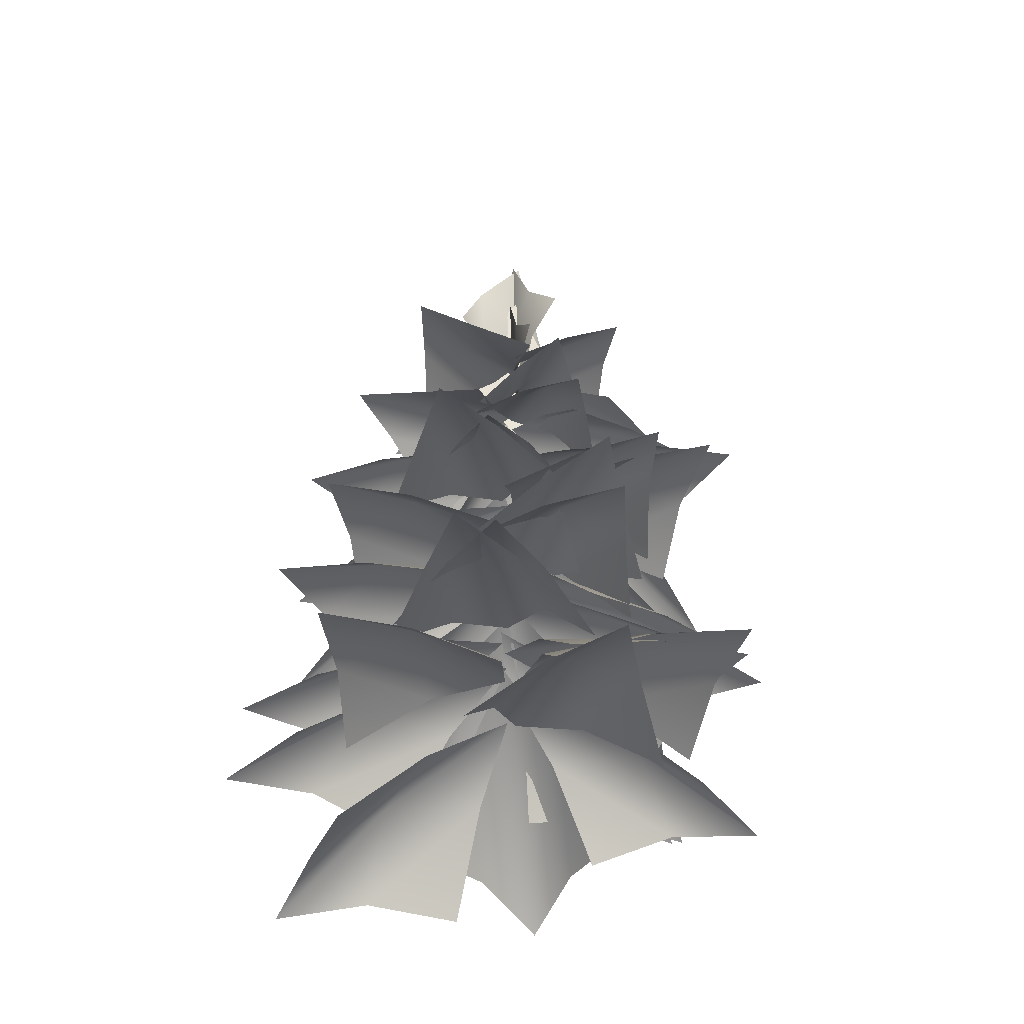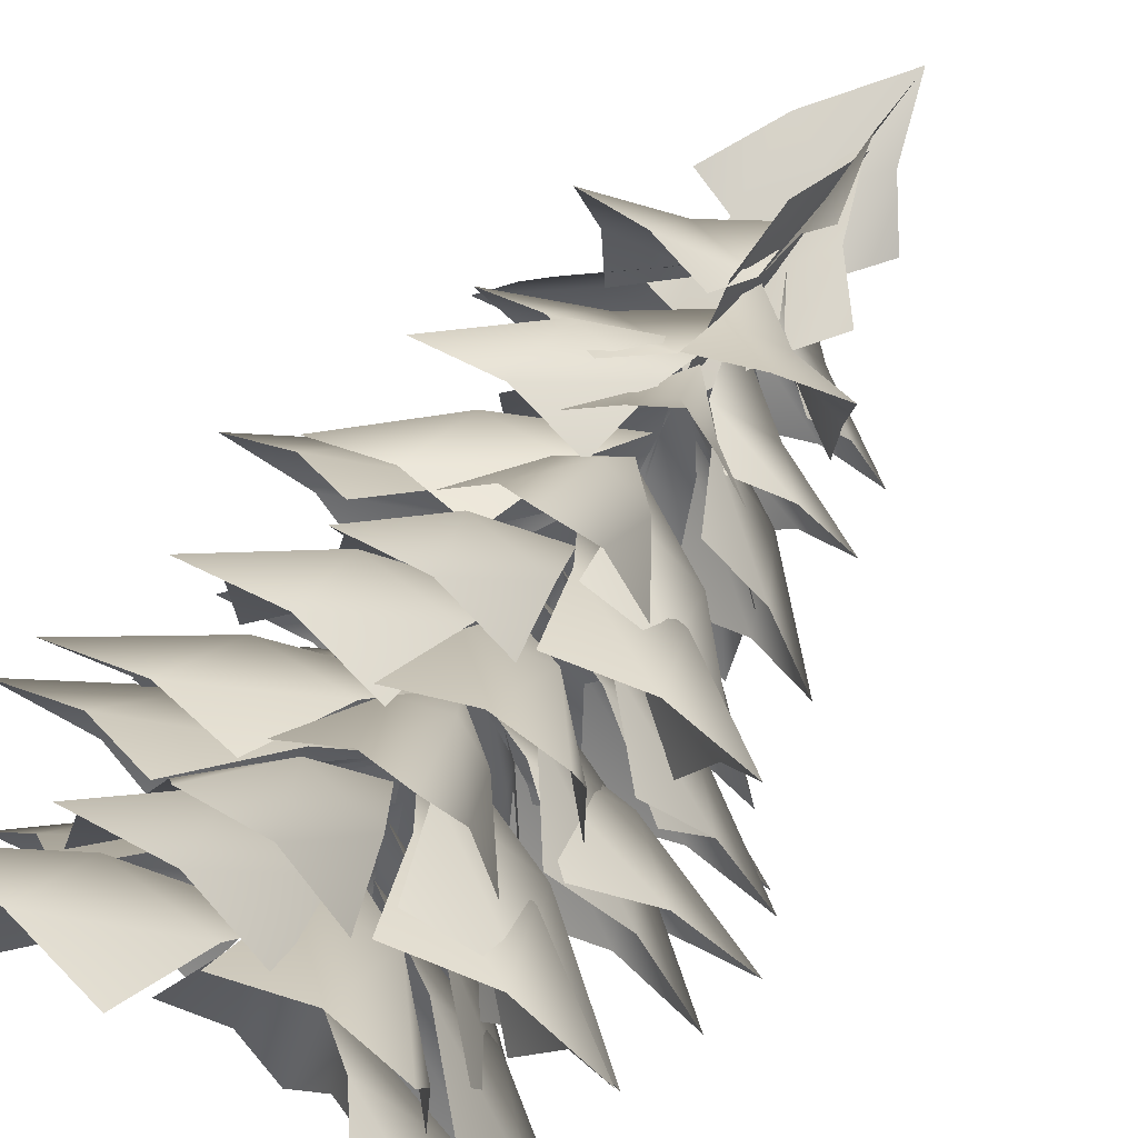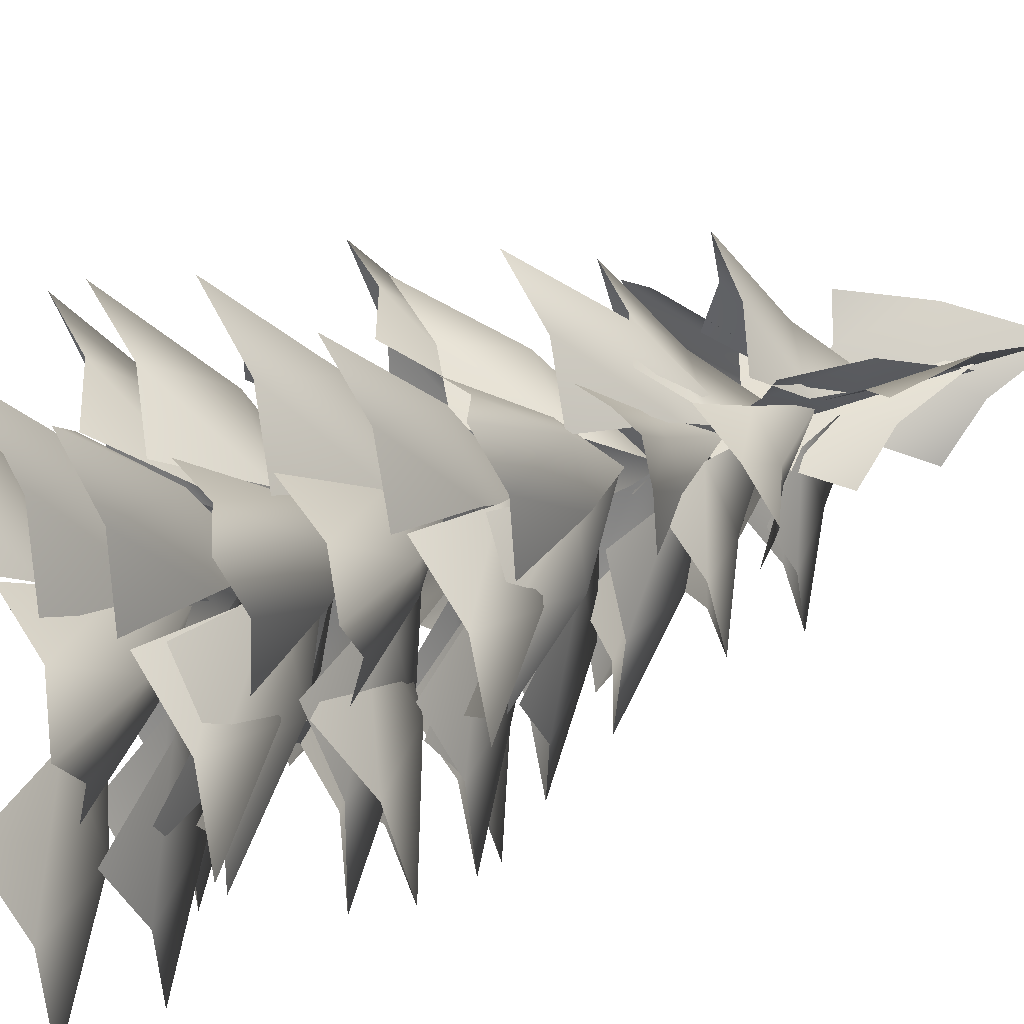
<metadata>
{"format":"obj","ext":"obj","renderer":"f3d","projection":"perspective","resolution":1024,"background":"white","views":[{"elev":-48.3,"azim":69.9,"up":"+Y"},{"elev":74.2,"azim":33.3,"up":"+Z"},{"elev":72.4,"azim":70.8,"up":"+Z"}]}
</metadata>
<code>
v 0.3064 18.14 0.238
v -1.497 14.86 -0.5501
v 1.671 15.6 0.2156
v 0.1824 13.45 -0.0873
v -0.7905 16.47 -0.3796
v 0.9529 14.63 0.2857
v 0.8482 16.61 0.2572
v -0.6662 14.58 -0.3467
v 0.2249 15.83 0.1343
f 9 5 1
f 9 1 7
f 8 2 5
f 5 9 8
f 9 4 8
f 6 4 9
f 6 9 7
f 7 3 6
v 0.3685 18.14 0.1091
v 0.02087 14.74 1.803
v -0.01143 15.29 -1.476
v 0.02002 13.45 0.04257
v -0.05144 16.48 1.056
v 0.2146 14.65 -0.791
v 0.2098 16.62 -0.6826
v -0.04663 14.6 0.9274
v 0.2593 15.83 0.09606
f 18 14 10
f 18 10 16
f 17 11 14
f 14 18 17
f 18 13 17
f 15 13 18
f 15 18 16
f 16 12 15
v -3.159 12.98 0.7837
v -1.441 12.67 -0.8693
v -0.9372 12.76 1.676
v 0.1531 15.08 0.06275
v -2.243 13.04 -0.02578
v -0.1626 13.74 0.7902
v -2.005 13.08 1.178
v -0.4008 13.7 -0.4137
v -1.37 13.88 0.3976
f 27 19 23
f 27 25 19
f 26 23 20
f 23 26 27
f 27 26 22
f 24 27 22
f 24 25 27
f 25 24 21
v 3.537 12.73 0.2431
v 1.436 12.41 1.371
v 1.639 12.5 -1.216
v 0.1531 14.82 0.04257
v 2.436 12.78 0.7749
v 0.6537 13.48 -0.5726
v 2.532 12.82 -0.4485
v 0.5579 13.44 0.6509
v 1.71 13.62 0.1315
f 36 28 32
f 36 34 28
f 35 32 29
f 32 35 36
f 36 35 31
f 33 36 31
f 33 34 36
f 34 33 30
v -2.275 12.1 -3.688
v 0.5266 12.3 -2.44
v -2.244 12.22 -0.6174
v 0.1503 14.64 0.1033
v -0.8929 12.33 -3.034
v -0.9964 13.37 -0.3383
v -2.203 12.3 -2.172
v 0.3141 13.4 -1.2
v -1.096 13.06 -1.981
f 45 37 41
f 45 43 37
f 44 41 38
f 41 44 45
f 45 44 40
f 42 45 40
f 42 43 45
f 43 42 39
v 0.8899 12.12 4.077
v -0.896 11.74 2.001
v 2.013 12.07 1.593
v 0.08595 13.99 0.1033
v 0.006907 12.02 3.02
v 0.9849 12.95 0.889
v 1.383 12.18 2.828
v -0.3911 12.79 1.082
v 0.436 12.78 2.09
f 54 46 50
f 54 52 46
f 53 50 47
f 50 53 54
f 54 53 49
f 51 54 49
f 51 52 54
f 52 51 48
v 2.591 11.01 -3.294
v 2.651 11.48 -0.4304
v -0.005348 10.94 -2
v 0.08595 13.46 0.1033
v 2.542 11.5 -1.899
v 0.05622 12.49 -0.9898
v 1.286 11.24 -2.641
v 1.312 12.74 -0.2473
v 1.385 12.52 -1.768
f 63 55 59
f 63 61 55
f 62 59 56
f 59 62 63
f 63 62 58
f 60 63 58
f 60 61 63
f 61 60 57
v -3.921 9.746 0.9625
v -2.224 10.69 -1.351
v -0.9536 9.813 1.521
v 0.08595 12.74 0.1033
v -3.049 10.47 -0.07902
v -0.4949 11.57 0.8771
v -2.448 10.05 1.279
v -1.096 11.98 -0.4813
v -2.085 11.51 0.6861
f 72 64 68
f 72 70 64
f 71 68 65
f 68 71 72
f 72 71 67
f 69 72 67
f 69 70 72
f 70 69 66
v 3.667 9.095 1.938
v 0.7481 9.773 2.409
v 2.036 9.489 -0.5884
v 0.08595 12.23 0.1033
v 2.259 9.7 2.122
v 1.13 11.15 -0.1919
v 2.868 9.566 0.7045
v 0.5214 11.28 1.226
v 2.085 10.93 1.086
f 81 73 77
f 81 79 73
f 80 77 74
f 77 80 81
f 81 80 76
f 78 81 76
f 78 79 81
f 79 78 75
v -0.2696 8.255 -4.648
v 1.864 8.884 -2.011
v -1.836 8.729 -1.611
v 0.08595 11.73 -0.01809
v 0.7318 8.876 -3.347
v -0.848 10.56 -0.9063
v -1.018 8.803 -3.157
v 0.9018 10.63 -1.095
v -0.1301 10.31 -2.571
f 90 82 86
f 90 88 82
f 89 86 83
f 86 89 90
f 90 89 85
f 87 90 85
f 87 88 90
f 88 87 84
v -2.075 8.174 4.332
v -2.378 8.259 1.125
v 0.7131 8.304 2.72
v 0.08595 10.73 0.07317
v -2.178 8.505 2.729
v 0.3379 9.834 1.404
v -0.7161 8.527 3.484
v -1.124 9.813 0.6498
v -1.08 9.775 2.359
f 99 91 95
f 99 97 91
f 98 95 92
f 95 98 99
f 99 98 94
f 96 99 94
f 96 97 99
f 97 96 93
v 5.249 8.045 -1.226
v 2.888 7.915 1.287
v 1.981 7.919 -2.325
v 0.08595 10.35 0.07317
v 4.009 8.286 -0.005988
v 1.055 9.474 -1.079
v 3.58 8.288 -1.714
v 1.484 9.472 0.6294
v 2.824 9.556 -0.6146
f 108 100 104
f 108 106 100
f 107 104 101
f 104 107 108
f 108 107 103
f 105 108 103
f 105 106 108
f 106 105 102
v -4.442 7.8 -2.628
v -1.144 7.552 -2.592
v -3.109 7.555 0.3893
v -0.102 9.775 0.2309
v -2.77 7.967 -2.537
v -1.574 8.993 0.2729
v -3.699 7.969 -1.127
v -0.6445 8.992 -1.137
v -2.388 9.14 -1.275
f 117 109 113
f 117 115 109
f 116 113 110
f 113 116 117
f 117 116 112
f 114 117 112
f 114 115 117
f 115 114 111
v 2.406 7.075 4.927
v -0.603 6.946 3.243
v 2.683 6.95 1.49
v -0.102 9.376 0.2309
v 0.9226 7.317 4.019
v 1.25 8.505 0.8925
v 2.477 7.319 3.19
v -0.3041 8.503 1.721
v 1.227 8.587 2.722
f 126 118 122
f 126 124 118
f 125 122 119
f 122 125 126
f 126 125 121
f 123 126 121
f 123 124 126
f 124 123 120
v 1.862 5.823 -4.331
v 2.316 6.001 -0.9151
v -1.052 6.08 -2.503
v -0.2192 8.738 0.2309
v 2.044 6.223 -2.631
v -0.5626 7.746 -1.156
v 0.4513 6.26 -3.381
v 1.03 7.709 -0.4053
v 0.9151 7.62 -2.23
f 135 127 131
f 135 133 127
f 134 131 128
f 131 134 135
f 135 134 130
f 132 135 130
f 132 133 135
f 133 132 129
v -5.031 5.215 1.868
v -2.977 5.485 -0.8914
v -1.656 5.245 2.583
v -0.2192 8.008 0.2309
v -3.961 5.656 0.5469
v -0.9865 6.969 1.395
v -3.336 5.542 2.19
v -1.611 7.082 -0.248
v -2.8 6.955 1.139
f 144 136 140
f 144 142 136
f 143 140 137
f 140 143 144
f 144 143 139
f 141 144 139
f 141 142 144
f 142 141 138
v 4.936 4.38 2.195
v 1.287 4.695 3.075
v 2.606 4.458 -0.7636
v -0.2192 7.487 0.2309
v 3.119 4.872 2.559
v 1.229 6.345 -0.2188
v 3.743 4.759 0.7435
v 0.6054 6.458 1.597
v 2.57 6.306 1.264
f 153 145 149
f 153 151 145
f 152 149 146
f 149 152 153
f 153 152 148
f 150 153 148
f 150 151 153
f 151 150 147
v -2.834 4.451 -4.726
v 0.3244 4.314 -2.937
v -3.144 4.319 -1.11
v -0.2192 6.873 0.2309
v -1.277 4.705 -3.762
v -1.639 5.956 -0.4727
v -2.918 4.707 -2.897
v 0.001596 5.954 -1.337
v -1.605 6.042 -2.398
f 162 154 158
f 162 160 154
f 161 158 155
f 158 161 162
f 162 161 157
f 159 162 157
f 159 160 162
f 160 159 156
v -1.563 4.161 5.36
v -2.578 4.032 2.065
v 1.01 4.036 3.064
v -0.1373 6.462 0.2309
v -2.009 4.402 3.679
v 0.3848 5.591 1.643
v -0.3125 4.404 4.152
v -1.312 5.589 1.17
v -0.8943 5.672 2.951
f 171 163 167
f 171 169 163
f 170 167 164
f 167 170 171
f 171 170 166
f 168 171 166
f 168 169 171
f 169 168 165
v 3.873 3.693 -3.46
v 3.071 3.564 -0.1065
v 0.4899 3.568 -2.792
v 0.03585 5.994 0.2309
v 3.402 3.935 -1.785
v 0.3046 5.123 -1.25
v 2.181 3.937 -3.056
v 1.525 5.121 0.01988
v 2.071 5.205 -1.726
f 180 172 176
f 180 178 172
f 179 176 173
f 176 179 180
f 180 179 175
f 177 180 175
f 177 178 180
f 178 177 174
v -5.124 2.964 -2.339
v -1.413 2.824 -2.741
v -3.212 2.828 0.8679
v 0.03585 5.455 0.2309
v -3.245 3.225 -2.468
v -1.572 4.512 0.4958
v -4.096 3.227 -0.7611
v -0.7213 4.51 -1.211
v -2.7 4.6 -1.133
f 189 181 185
f 189 187 181
f 188 185 182
f 185 188 189
f 189 188 184
f 186 189 184
f 186 187 189
f 187 186 183
v 2.983 2.745 5.011
v -0.2947 2.608 3.435
v 3.05 2.612 1.375
v 0.03585 5.172 0.2309
v 1.362 2.999 4.151
v 1.503 4.252 0.839
v 2.944 3.001 3.177
v -0.07949 4.25 1.813
v 1.598 4.339 2.766
f 198 190 194
f 198 196 190
f 197 194 191
f 194 197 198
f 198 197 193
f 195 198 193
f 195 196 198
f 196 195 192
v 0.2283 2.436 -5.191
v 2.04 2.307 -2.257
v -1.684 2.311 -2.321
v 0.1393 4.737 0.1323
v 1.083 2.678 -3.676
v -0.7213 3.866 -1.103
v -0.6778 2.68 -3.706
v 1.04 3.864 -1.072
v 0.1875 3.948 -2.69
f 207 199 203
f 207 205 199
f 206 203 200
f 203 206 207
f 207 206 202
f 204 207 202
f 204 205 207
f 205 204 201
v -4.78 1.631 3.528
v -3.404 1.49 0.0335
v -1.03 1.495 3.323
v -0.07956 4.137 0.1323
v -4.017 1.894 1.794
v -0.5952 3.188 1.689
v -2.894 1.896 3.35
v -1.718 3.186 0.1328
v -2.573 3.277 1.932
f 216 208 212
f 216 214 208
f 215 212 209
f 212 215 216
f 216 215 211
f 213 216 211
f 213 214 216
f 214 213 210
v 6.091 1.178 0.09681
v 3.006 1.039 2.102
v 2.983 1.044 -1.873
v 0.4094 3.633 0.1323
v 4.496 1.435 1.046
v 1.706 2.703 -0.8161
v 4.485 1.437 -0.8336
v 1.717 2.701 1.064
v 3.422 2.79 0.1146
f 225 217 221
f 225 223 217
f 224 221 218
f 221 224 225
f 225 224 220
f 222 225 220
f 222 223 225
f 223 222 219
v 5.605 6.977 0.04855
v 2.787 6.316 1.927
v 2.765 6.316 -1.797
v -0.05199 8.256 0.08181
v 4.091 6.938 0.9382
v 1.303 7.624 -0.8069
v 4.081 6.938 -0.8233
v 1.313 7.624 0.9545
v 2.868 8.001 0.06518
f 234 226 230
f 234 232 226
f 233 230 227
f 230 233 234
f 234 233 229
f 231 234 229
f 231 232 234
f 232 231 228
v 4.911 8.564 -2.56
v 3.291 7.887 0.41
v 1.536 7.917 -2.875
v -0.07456 9.841 0.1145
v 3.986 8.518 -1.068
v 0.7078 9.216 -1.308
v 3.156 8.532 -2.622
v 1.538 9.202 0.2458
v 2.501 9.587 -1.263
f 243 235 239
f 243 241 235
f 242 239 236
f 239 242 243
f 243 242 238
f 240 243 238
f 240 241 243
f 241 240 237
v 5.343 2.765 -2.787
v 3.548 2.609 0.424
v 1.675 2.646 -3.082
v 0.3415 5.218 -0.08971
v 4.375 3.014 -1.202
v 1.044 4.296 -1.54
v 3.49 3.032 -2.86
v 1.929 4.279 0.1182
v 2.996 4.377 -1.516
f 252 244 248
f 252 250 244
f 251 248 245
f 248 251 252
f 252 251 247
f 249 252 247
f 249 250 252
f 250 249 246
v -2.675 3.187 5.318
v -3.086 3.074 1.584
v 0.5476 3.053 3.389
v -0.08941 5.722 0.1419
v -2.807 3.464 3.43
v 0.1764 4.76 1.752
v -1.088 3.454 4.284
v -1.542 4.77 0.8989
v -1.46 4.847 2.89
f 261 253 257
f 261 259 253
f 260 257 254
f 257 260 261
f 261 260 256
f 258 261 256
f 258 259 261
f 259 258 255
v -2.303 4.064 -4.724
v 0.6663 3.911 -2.974
v -2.658 3.914 -1.295
v 0.1063 6.322 0.04425
v -0.8402 4.293 -3.78
v -1.234 5.46 -0.6537
v -2.413 4.295 -2.986
v 0.3387 5.459 -1.448
v -1.169 5.555 -2.481
f 270 262 266
f 270 268 262
f 269 266 263
f 266 269 270
f 270 269 265
f 267 270 265
f 267 268 270
f 268 267 264
v 4.889 4.291 3.021
v 1.254 4.166 3.153
v 3.254 4.188 -0.2288
v 0.06217 6.755 0.1829
v 3.055 4.552 3.018
v 1.64 5.832 0.03065
v 4.001 4.563 1.418
v 0.6944 5.821 1.63
v 2.623 5.903 1.692
f 279 271 275
f 279 277 271
f 278 275 272
f 275 278 279
f 279 278 274
f 276 279 274
f 276 277 279
f 277 276 273
v -5.708 4.566 0.2979
v -2.613 4.431 -1.789
v -2.523 4.405 2.243
v 0.06313 7.039 0.185
v -4.105 4.83 -0.6901
v -1.24 6.093 1.162
v -4.063 4.818 1.217
v -1.282 6.105 -0.7449
v -2.996 6.194 0.2472
f 288 280 284
f 288 286 280
f 287 284 281
f 284 287 288
f 288 287 283
f 285 288 283
f 285 286 288
f 286 285 282
v 1.732 5.308 -4.881
v 2.585 5.151 -1.542
v -0.9502 5.176 -2.715
v 0.06496 7.578 0.1889
v 2.096 5.536 -3.179
v -0.3904 6.719 -1.253
v 0.4247 5.548 -3.734
v 1.281 6.707 -0.6982
v 0.9514 6.805 -2.496
f 297 289 293
f 297 295 289
f 296 293 290
f 293 296 297
f 297 296 292
f 294 297 292
f 294 295 297
f 295 294 291
v 1.034 5.703 5.459
v -1.4 5.599 3.016
v 2.24 5.597 2.228
v -0.08663 8.046 0.2731
v -0.1431 5.958 4.181
v 1.03 7.163 1.272
v 1.579 5.956 3.809
v -0.6913 7.164 1.645
v 0.5084 7.234 3.026
f 306 298 302
f 306 304 298
f 305 302 299
f 302 305 306
f 306 305 301
f 303 306 301
f 303 304 306
f 304 303 300
v -4.789 6.074 -2.871
v -1.162 5.924 -2.761
v -3.379 5.912 0.4726
v -0.1577 8.457 0.3142
v -2.962 6.32 -2.741
v -1.745 7.544 0.3466
v -4.011 6.315 -1.212
v -0.6962 7.55 -1.183
v -2.612 7.646 -1.372
f 315 307 311
f 315 313 307
f 314 311 308
f 311 314 315
f 315 314 310
f 312 315 310
f 312 313 315
f 313 312 309
v 5.31 5.95 -0.3683
v 2.493 6.257 2.113
v 1.871 6.05 -1.9
v -0.1556 9.071 0.3187
v 3.874 6.438 0.8036
v 0.9126 7.933 -0.7626
v 3.58 6.341 -1.094
v 1.207 8.031 1.135
v 2.79 7.883 -0.07622
f 324 316 320
f 324 322 316
f 323 320 317
f 320 323 324
f 324 323 319
f 321 324 319
f 321 322 324
f 322 321 318
v -3.658 6.784 3.993
v -3.125 7.077 0.5963
v -0.3384 6.809 3.052
v -0.1538 9.592 0.3225
v -3.325 7.235 2.329
v -0.2938 8.543 1.703
v -2.007 7.108 3.49
v -1.612 8.669 0.5409
v -2.018 8.53 2.321
f 333 325 329
f 333 331 325
f 332 329 326
f 329 332 333
f 333 332 328
f 330 333 328
f 330 331 333
f 331 330 327
v -0.4454 7.445 -4.7
v 1.548 7.595 -1.888
v -2.171 7.685 -1.722
v -0.1513 10.32 0.3279
v 0.5093 7.83 -3.277
v -1.105 9.341 -0.7464
v -1.25 7.873 -3.199
v 0.6543 9.298 -0.8248
v -0.2985 9.224 -2.386
f 342 334 338
f 342 340 334
f 341 338 335
f 338 341 342
f 342 341 337
f 339 342 337
f 339 340 342
f 340 339 336
v 4.354 8.622 3.247
v 0.9067 8.505 3.159
v 2.998 8.524 0.07636
v -0.04551 10.96 0.278
v 2.619 8.87 3.136
v 1.456 10.08 0.2267
v 3.608 8.88 1.679
v 0.4673 10.07 1.684
v 2.288 10.15 1.857
f 351 343 347
f 351 349 343
f 350 347 344
f 347 350 351
f 351 350 346
f 348 351 346
f 348 349 351
f 349 348 345
v -5.223 9.405 -0.24
v -2.289 9.158 -1.747
v -2.638 9.136 1.806
v -0.04415 11.36 0.2809
v -3.7 9.572 -0.9377
v -1.329 10.58 0.9981
v -3.865 9.562 0.7427
v -1.164 10.59 -0.6823
v -2.771 10.74 0.008657
f 360 352 356
f 360 358 352
f 359 356 353
f 356 359 360
f 360 359 355
f 357 360 355
f 357 358 360
f 358 357 354
v 4.005 9.642 -3.514
v 3.087 9.491 -0.1917
v 0.6012 9.524 -2.965
v 0.05056 11.93 0.05791
v 3.478 9.873 -1.855
v 0.3676 11.07 -1.419
v 2.302 9.889 -3.167
v 1.543 11.05 -0.1077
v 2.15 11.15 -1.832
f 369 361 365
f 369 367 361
f 368 365 362
f 365 368 369
f 369 368 364
f 366 369 364
f 366 367 369
f 367 366 363
v 0.1162 9.723 4.817
v -1.646 9.834 2.121
v 1.832 9.868 2.093
v 0.05187 12.32 0.06073
v -0.721 10.07 3.449
v 0.8921 11.41 1.115
v 0.9241 10.08 3.436
v -0.753 11.39 1.128
v 0.08186 11.34 2.619
f 378 370 374
f 378 376 370
f 377 374 371
f 374 377 378
f 378 377 373
f 375 378 373
f 375 376 378
f 376 375 372
v -2.471 9.878 -3.969
v 0.6477 10.49 -2.625
v -2.44 10.33 -0.5483
v 0.01274 13.32 -0.01269
v -0.9766 10.49 -3.279
v -1.231 12.15 -0.3718
v -2.437 10.41 -2.297
v 0.2288 12.23 -1.354
v -1.373 11.91 -2.181
f 387 379 383
f 387 385 379
f 386 383 380
f 383 386 387
f 387 386 382
f 384 387 382
f 384 385 387
f 385 384 381
v 4.084 10.67 0.03021
v 1.723 11.34 1.812
v 1.464 11.08 -1.442
v 0.071 13.81 0.09836
v 2.926 11.27 0.8533
v 0.8538 12.74 -0.6574
v 2.803 11.15 -0.6856
v 0.9761 12.86 0.8815
v 2.293 12.51 0.02612
f 396 388 392
f 396 394 388
f 395 392 389
f 392 395 396
f 396 395 391
f 393 396 391
f 393 394 396
f 394 393 390
v -3.082 11.32 2.708
v -2.656 12.28 -0.1234
v -0.1965 11.39 1.819
v 0.07275 14.33 0.1021
v -2.794 12.05 1.385
v -0.08456 13.15 1.049
v -1.631 11.63 2.304
v -1.248 13.57 0.1301
v -1.581 13.08 1.621
f 405 397 401
f 405 403 397
f 404 401 398
f 401 404 405
f 405 404 400
f 402 405 400
f 402 403 405
f 403 402 399
v 0.7004 12.63 -4.083
v 2.089 13.07 -1.574
v -0.9945 12.54 -1.73
v 0.07518 15.04 0.1074
v 1.308 13.1 -2.823
v -0.4638 14.08 -0.853
v -0.1498 12.85 -2.896
v 0.9944 14.33 -0.7796
v 0.3487 14.12 -2.161
f 414 406 410
f 414 412 406
f 413 410 407
f 410 413 414
f 414 413 409
f 411 414 409
f 411 412 414
f 412 411 408
v 2.634 13.67 3.238
v 0.08504 13.31 2.232
v 2.47 13.65 0.5174
v 0.07698 15.57 0.1113
v 1.36 13.58 2.715
v 1.235 14.53 0.3799
v 2.488 13.74 1.904
v 0.1069 14.37 1.191
v 1.308 14.35 1.697
f 423 415 419
f 423 421 415
f 422 419 416
f 419 422 423
f 423 422 418
f 420 423 418
f 420 421 423
f 421 420 417
v -3.785 13.71 -2.157
v -0.7239 13.9 -2.356
v -2.327 13.81 0.5466
v 0.1361 16.22 0.08602
v -2.257 13.94 -2.22
v -1.089 14.95 0.2203
v -3.015 13.9 -0.8475
v -0.3306 15 -1.153
v -1.944 14.66 -1.189
f 432 424 428
f 432 430 424
f 431 428 425
f 428 431 432
f 432 431 427
f 429 432 427
f 429 430 432
f 430 429 426
v 3.192 14.31 -1.383
v 1.857 13.99 0.5916
v 0.8308 14.1 -1.791
v 0.111 16.41 0.03234
v 2.465 14.36 -0.3986
v 0.2626 15.07 -0.755
v 1.98 14.41 -1.525
v 0.7478 15.02 0.3718
v 1.526 15.2 -0.6233
f 441 433 437
f 441 439 433
f 440 437 434
f 437 440 441
f 441 440 436
f 438 441 436
f 438 439 441
f 439 438 435
v -2.481 14.56 2.218
v -1.732 14.26 -0.04738
v -0.09951 14.33 1.971
v 0.1212 16.67 0.05207
v -2.047 14.62 1.075
v 0.1763 15.32 0.833
v -1.275 14.65 2.03
v -0.5956 15.29 -0.1214
v -1.074 15.46 1.049
f 450 442 446
f 450 448 442
f 449 446 443
f 446 449 450
f 450 449 445
f 447 450 445
f 447 448 450
f 448 447 444
v 0.3437 19.72 0.01512
v 0.814 16.31 1.651
v -0.7409 16.88 -1.231
v -0.01148 15.04 0.08433
v 0.4078 18.06 1.036
v -0.2237 16.24 -0.7351
v -0.1707 18.21 -0.6225
v 0.3458 16.17 0.9067
v 0.2332 17.42 0.03759
f 459 455 451
f 459 451 457
f 458 452 455
f 455 459 458
f 459 454 458
f 456 454 459
f 456 459 457
f 457 453 456
v 0.3489 19.72 0.1581
v -1.625 16.45 0.2774
v 1.537 17.19 -0.5162
v 0.07166 15.04 -0.1062
v -0.9151 18.05 0.1106
v 0.9312 16.22 -0.1267
v 0.832 18.19 -0.08864
v -0.7962 16.17 0.06802
v 0.2207 17.42 0.08746
f 468 464 460
f 468 460 466
f 467 461 464
f 464 468 467
f 468 463 467
f 465 463 468
f 465 468 466
f 466 462 465

</code>
